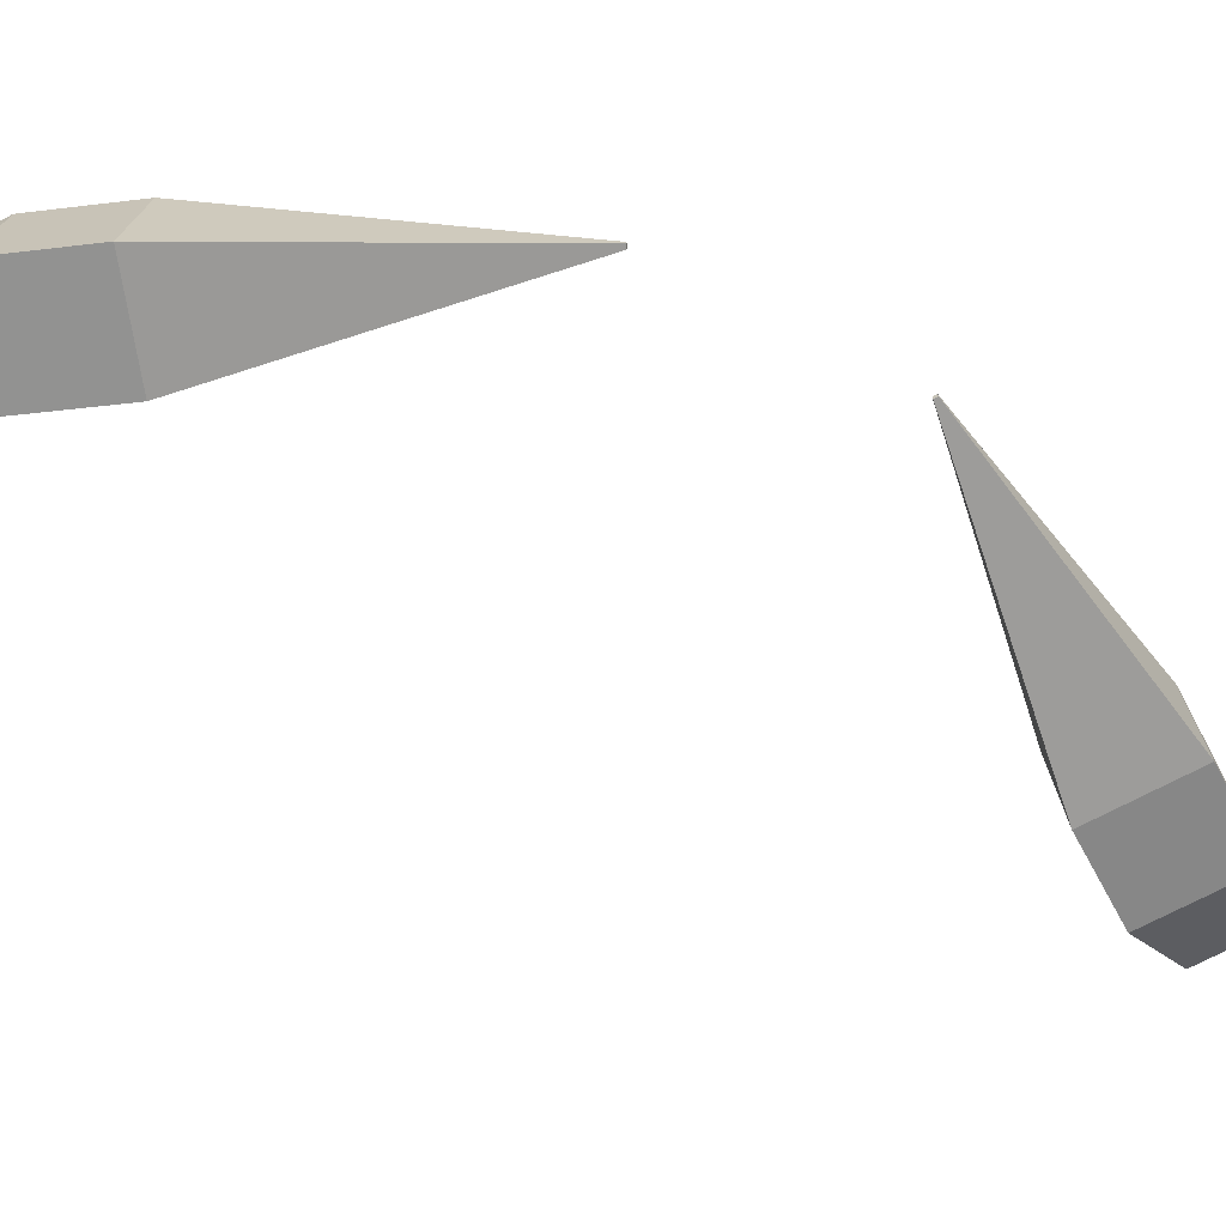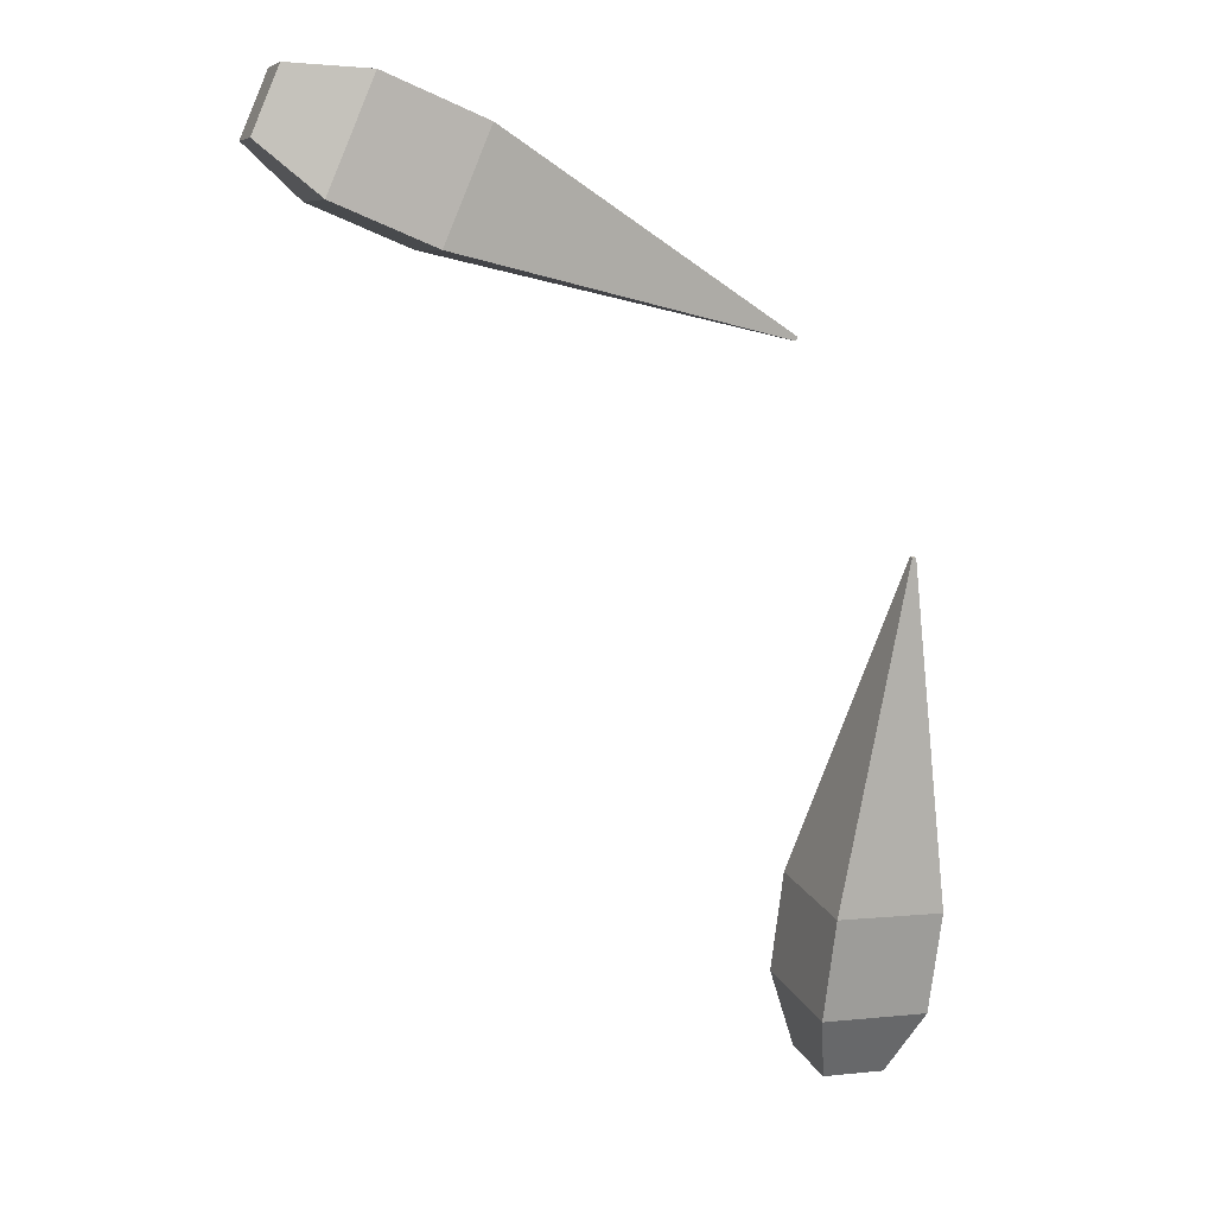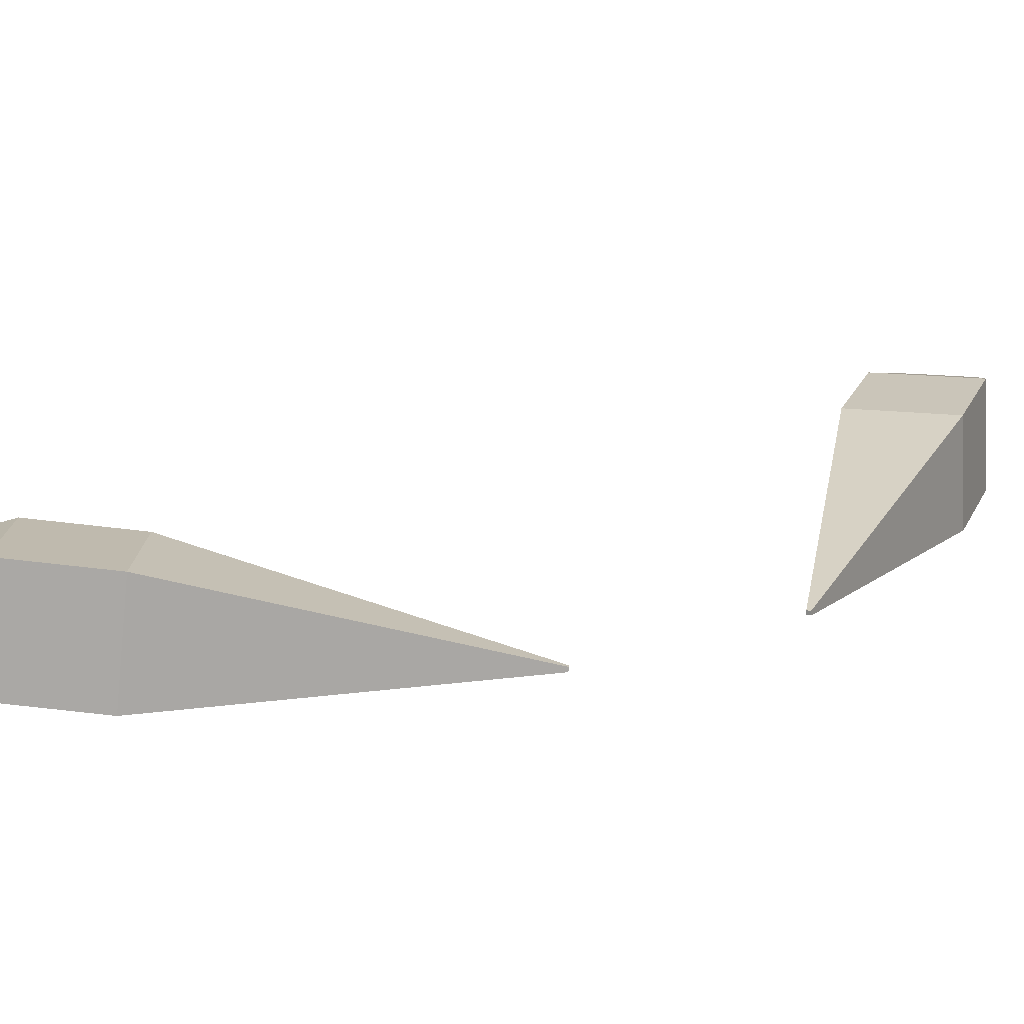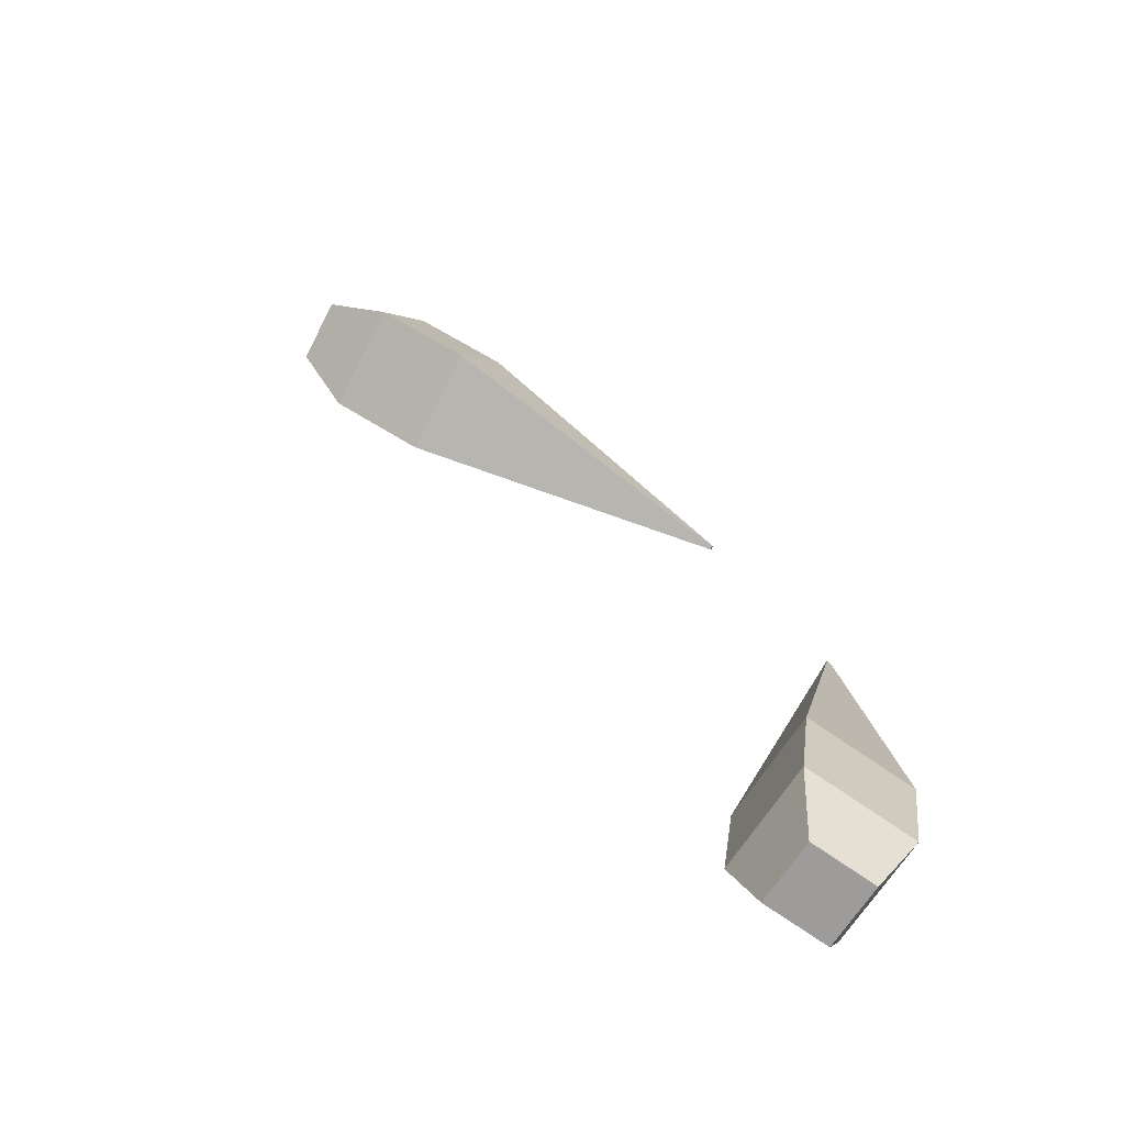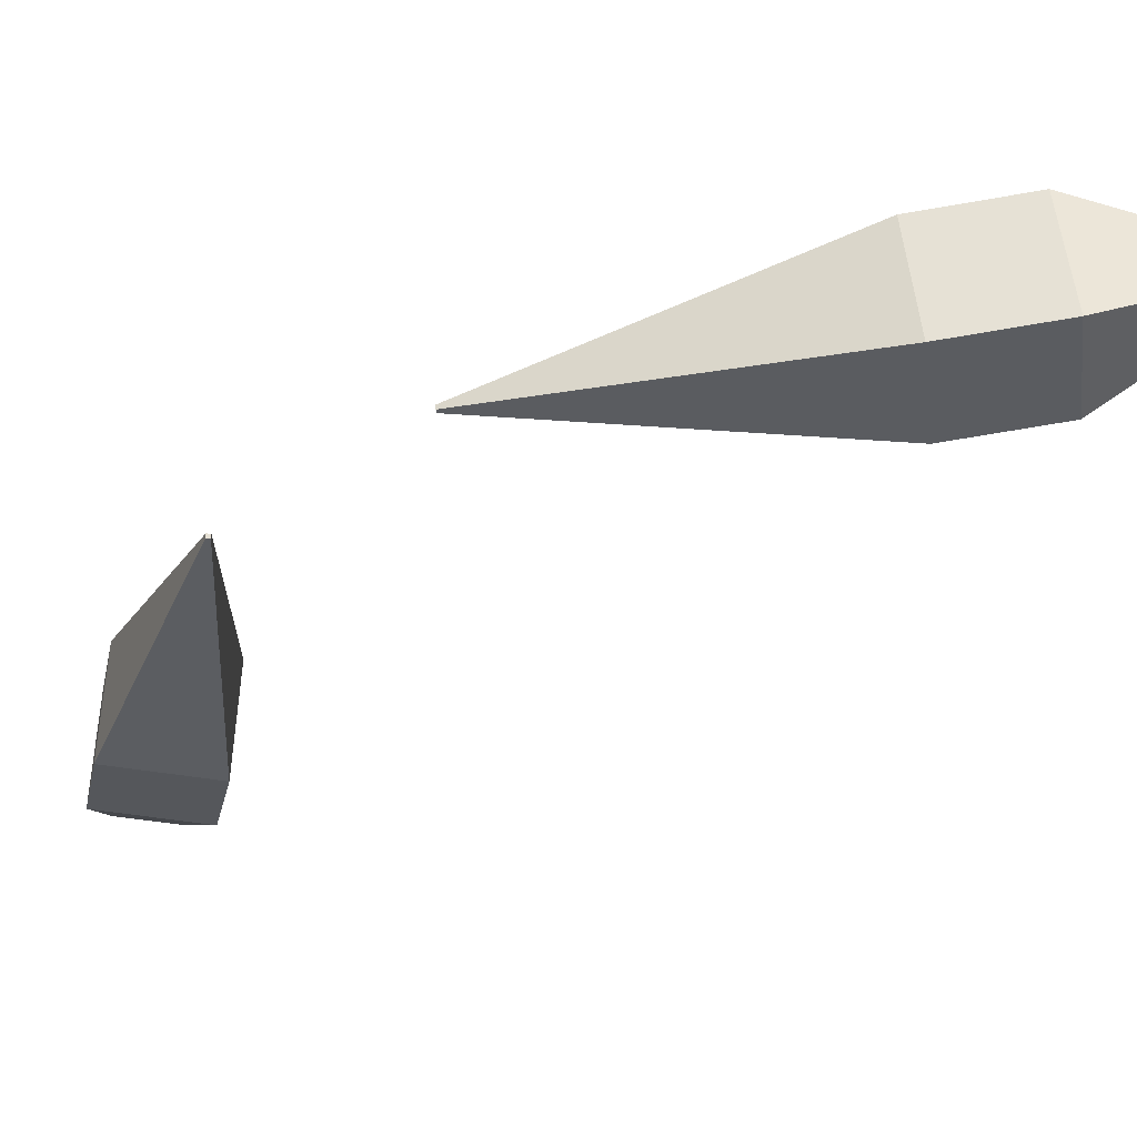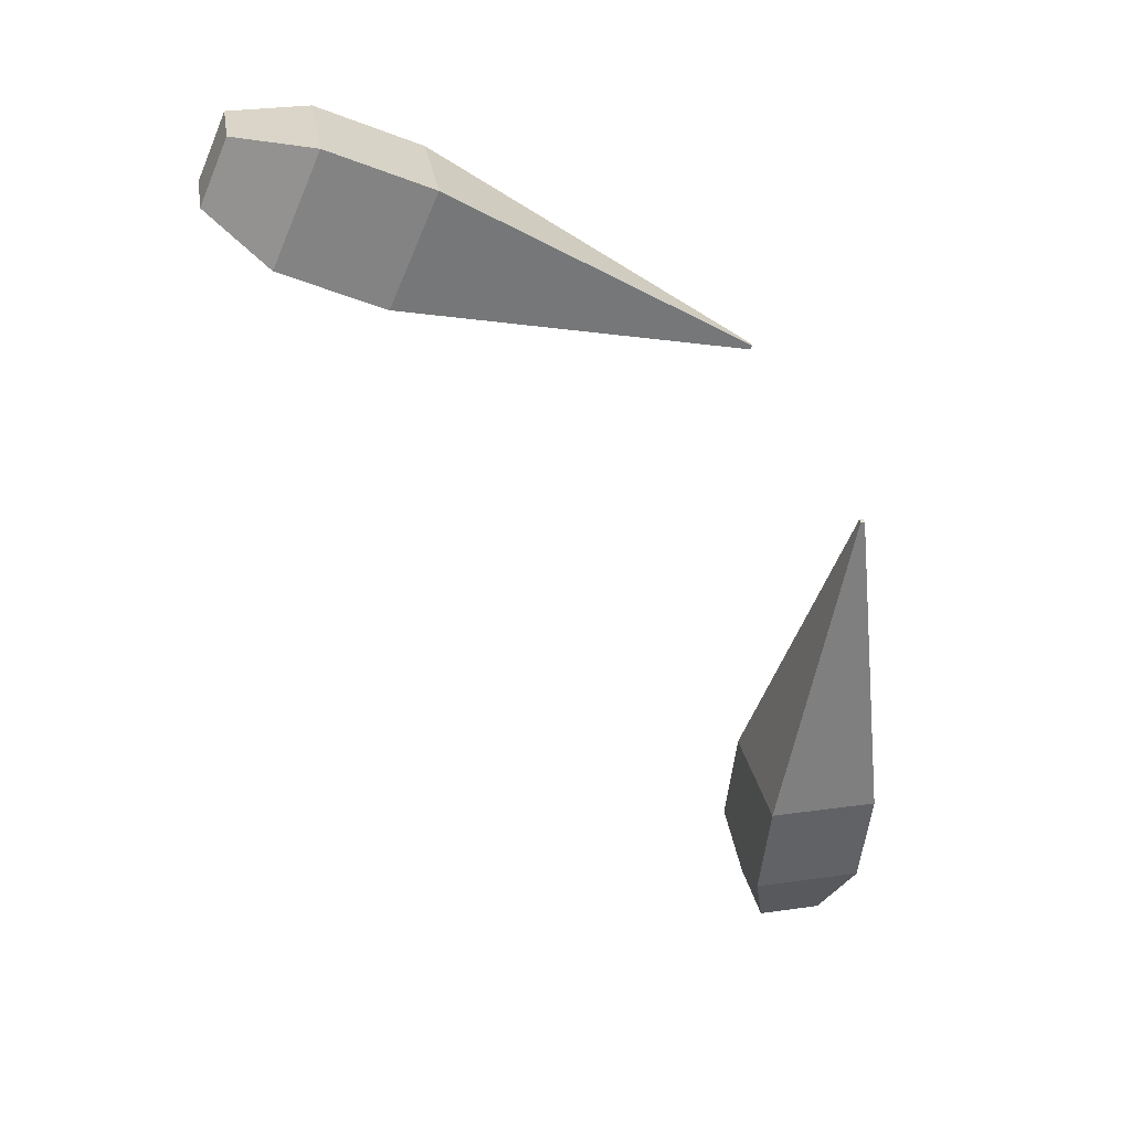
<metadata>
{"format":"obj","ext":"obj","renderer":"f3d","projection":"perspective","resolution":1024,"background":"white","views":[{"elev":-66.4,"azim":32.4,"up":"+Y"},{"elev":12.5,"azim":-20.7,"up":"+Z"},{"elev":16.5,"azim":25.6,"up":"+Y"},{"elev":-74.4,"azim":-31.5,"up":"+Z"},{"elev":-32.3,"azim":102.0,"up":"+Y"},{"elev":33.5,"azim":-13.6,"up":"+Z"}]}
</metadata>
<code>
o Cube
v 0.343 0.266 1.156
v -1.964 0.1239 2.685
v -2.34 0.09438 1.852
v 0.329 0.2649 1.125
v 0.3457 0.2998 1.153
v -1.889 1.033 2.619
v -2.265 1.003 1.786
v 0.3318 0.2987 1.122
v -2.73 0.2117 3.028
v -3.106 0.1823 2.195
v -2.655 1.121 2.962
v -3.031 1.091 2.129
v -3.314 0.4559 3.072
v -3.532 0.4388 2.588
v -3.271 0.9838 3.034
v -3.489 0.9667 2.55
v 1.34 0.2678 -0.5209
v 1.583 0.1301 -3.278
v 0.6715 0.09965 -3.211
v 1.306 0.2666 -0.5184
v 1.339 0.3015 -0.5172
v 1.56 1.039 -3.179
v 0.6485 1.008 -3.112
v 1.305 0.3004 -0.5147
v 1.518 0.2192 -4.114
v 0.6068 0.1888 -4.047
v 1.495 1.128 -4.016
v 0.5838 1.098 -3.949
v 1.278 0.4639 -4.649
v 0.749 0.4463 -4.61
v 1.265 0.9918 -4.592
v 0.7356 0.9741 -4.553
f 1 2 3 4
f 5 8 7 6
f 1 5 6 2
f 3 2 9 10
f 3 7 8 4
f 5 1 4 8
f 12 10 14 16
f 6 7 12 11
f 7 3 10 12
f 2 6 11 9
f 13 15 16 14
f 10 9 13 14
f 11 12 16 15
f 9 11 15 13
f 17 20 19 18
f 21 22 23 24
f 17 18 22 21
f 19 26 25 18
f 19 20 24 23
f 21 24 20 17
f 28 32 30 26
f 22 27 28 23
f 23 28 26 19
f 18 25 27 22
f 29 30 32 31
f 26 30 29 25
f 27 31 32 28
f 25 29 31 27

</code>
